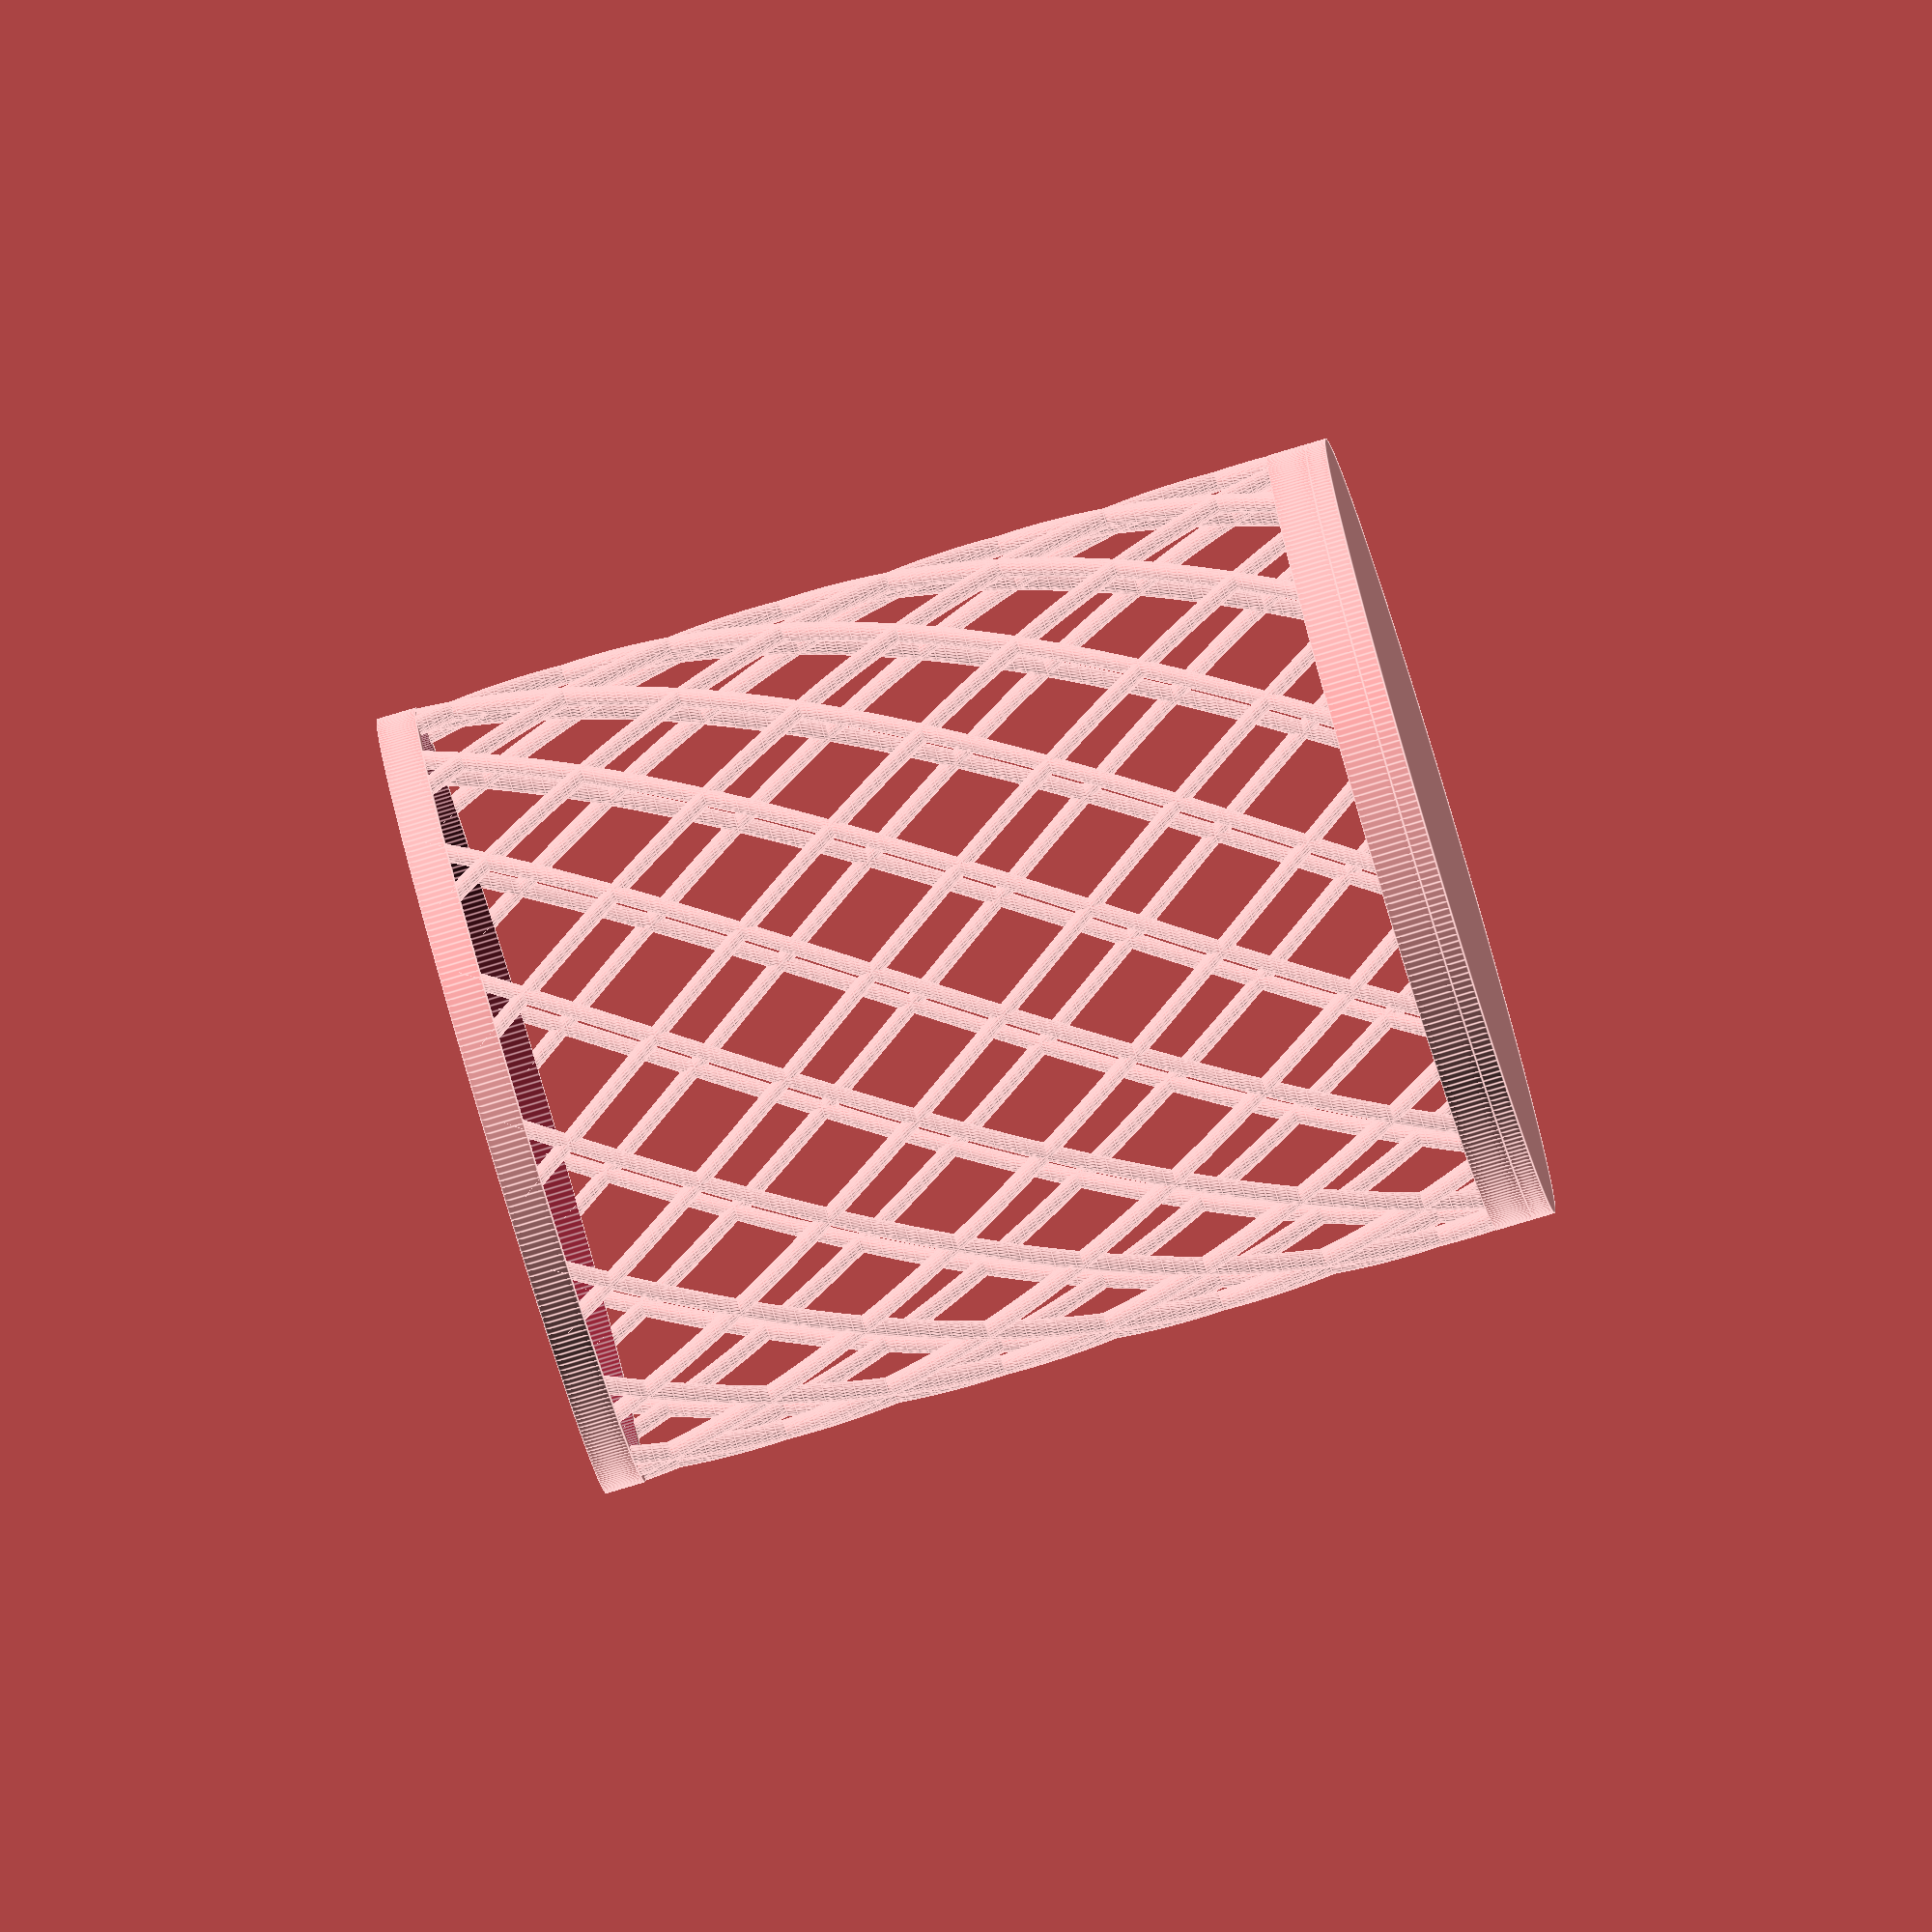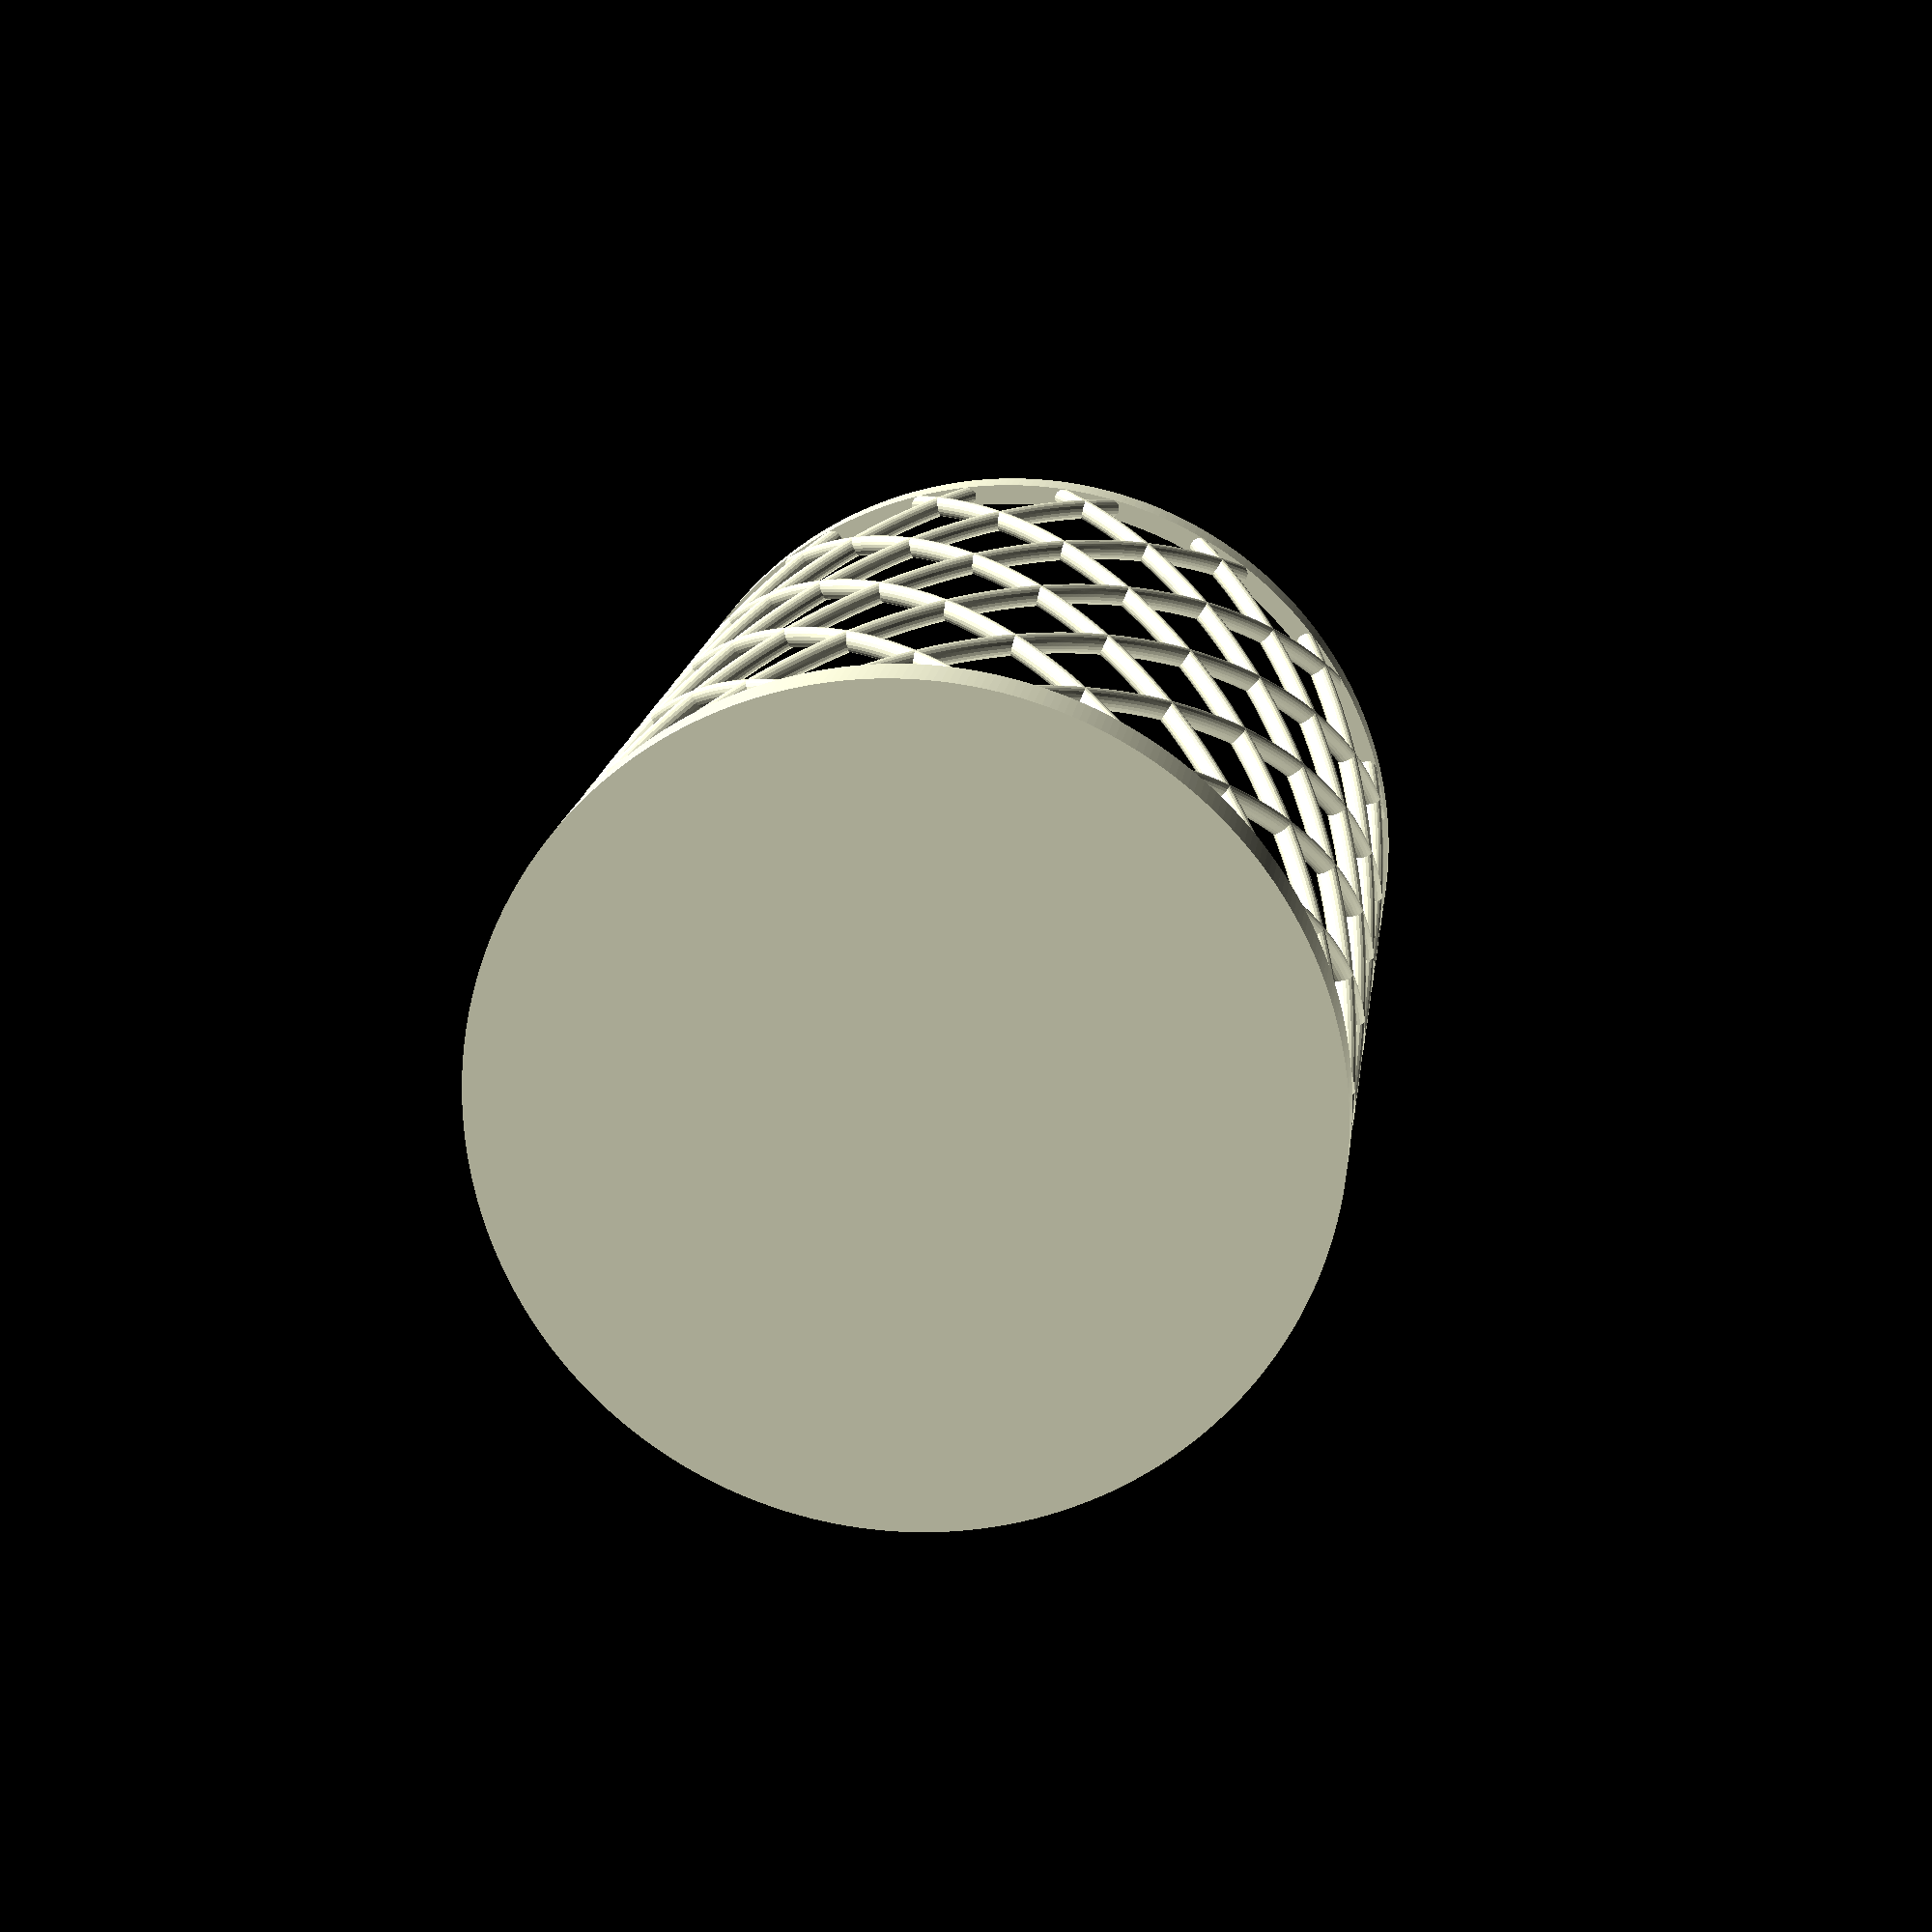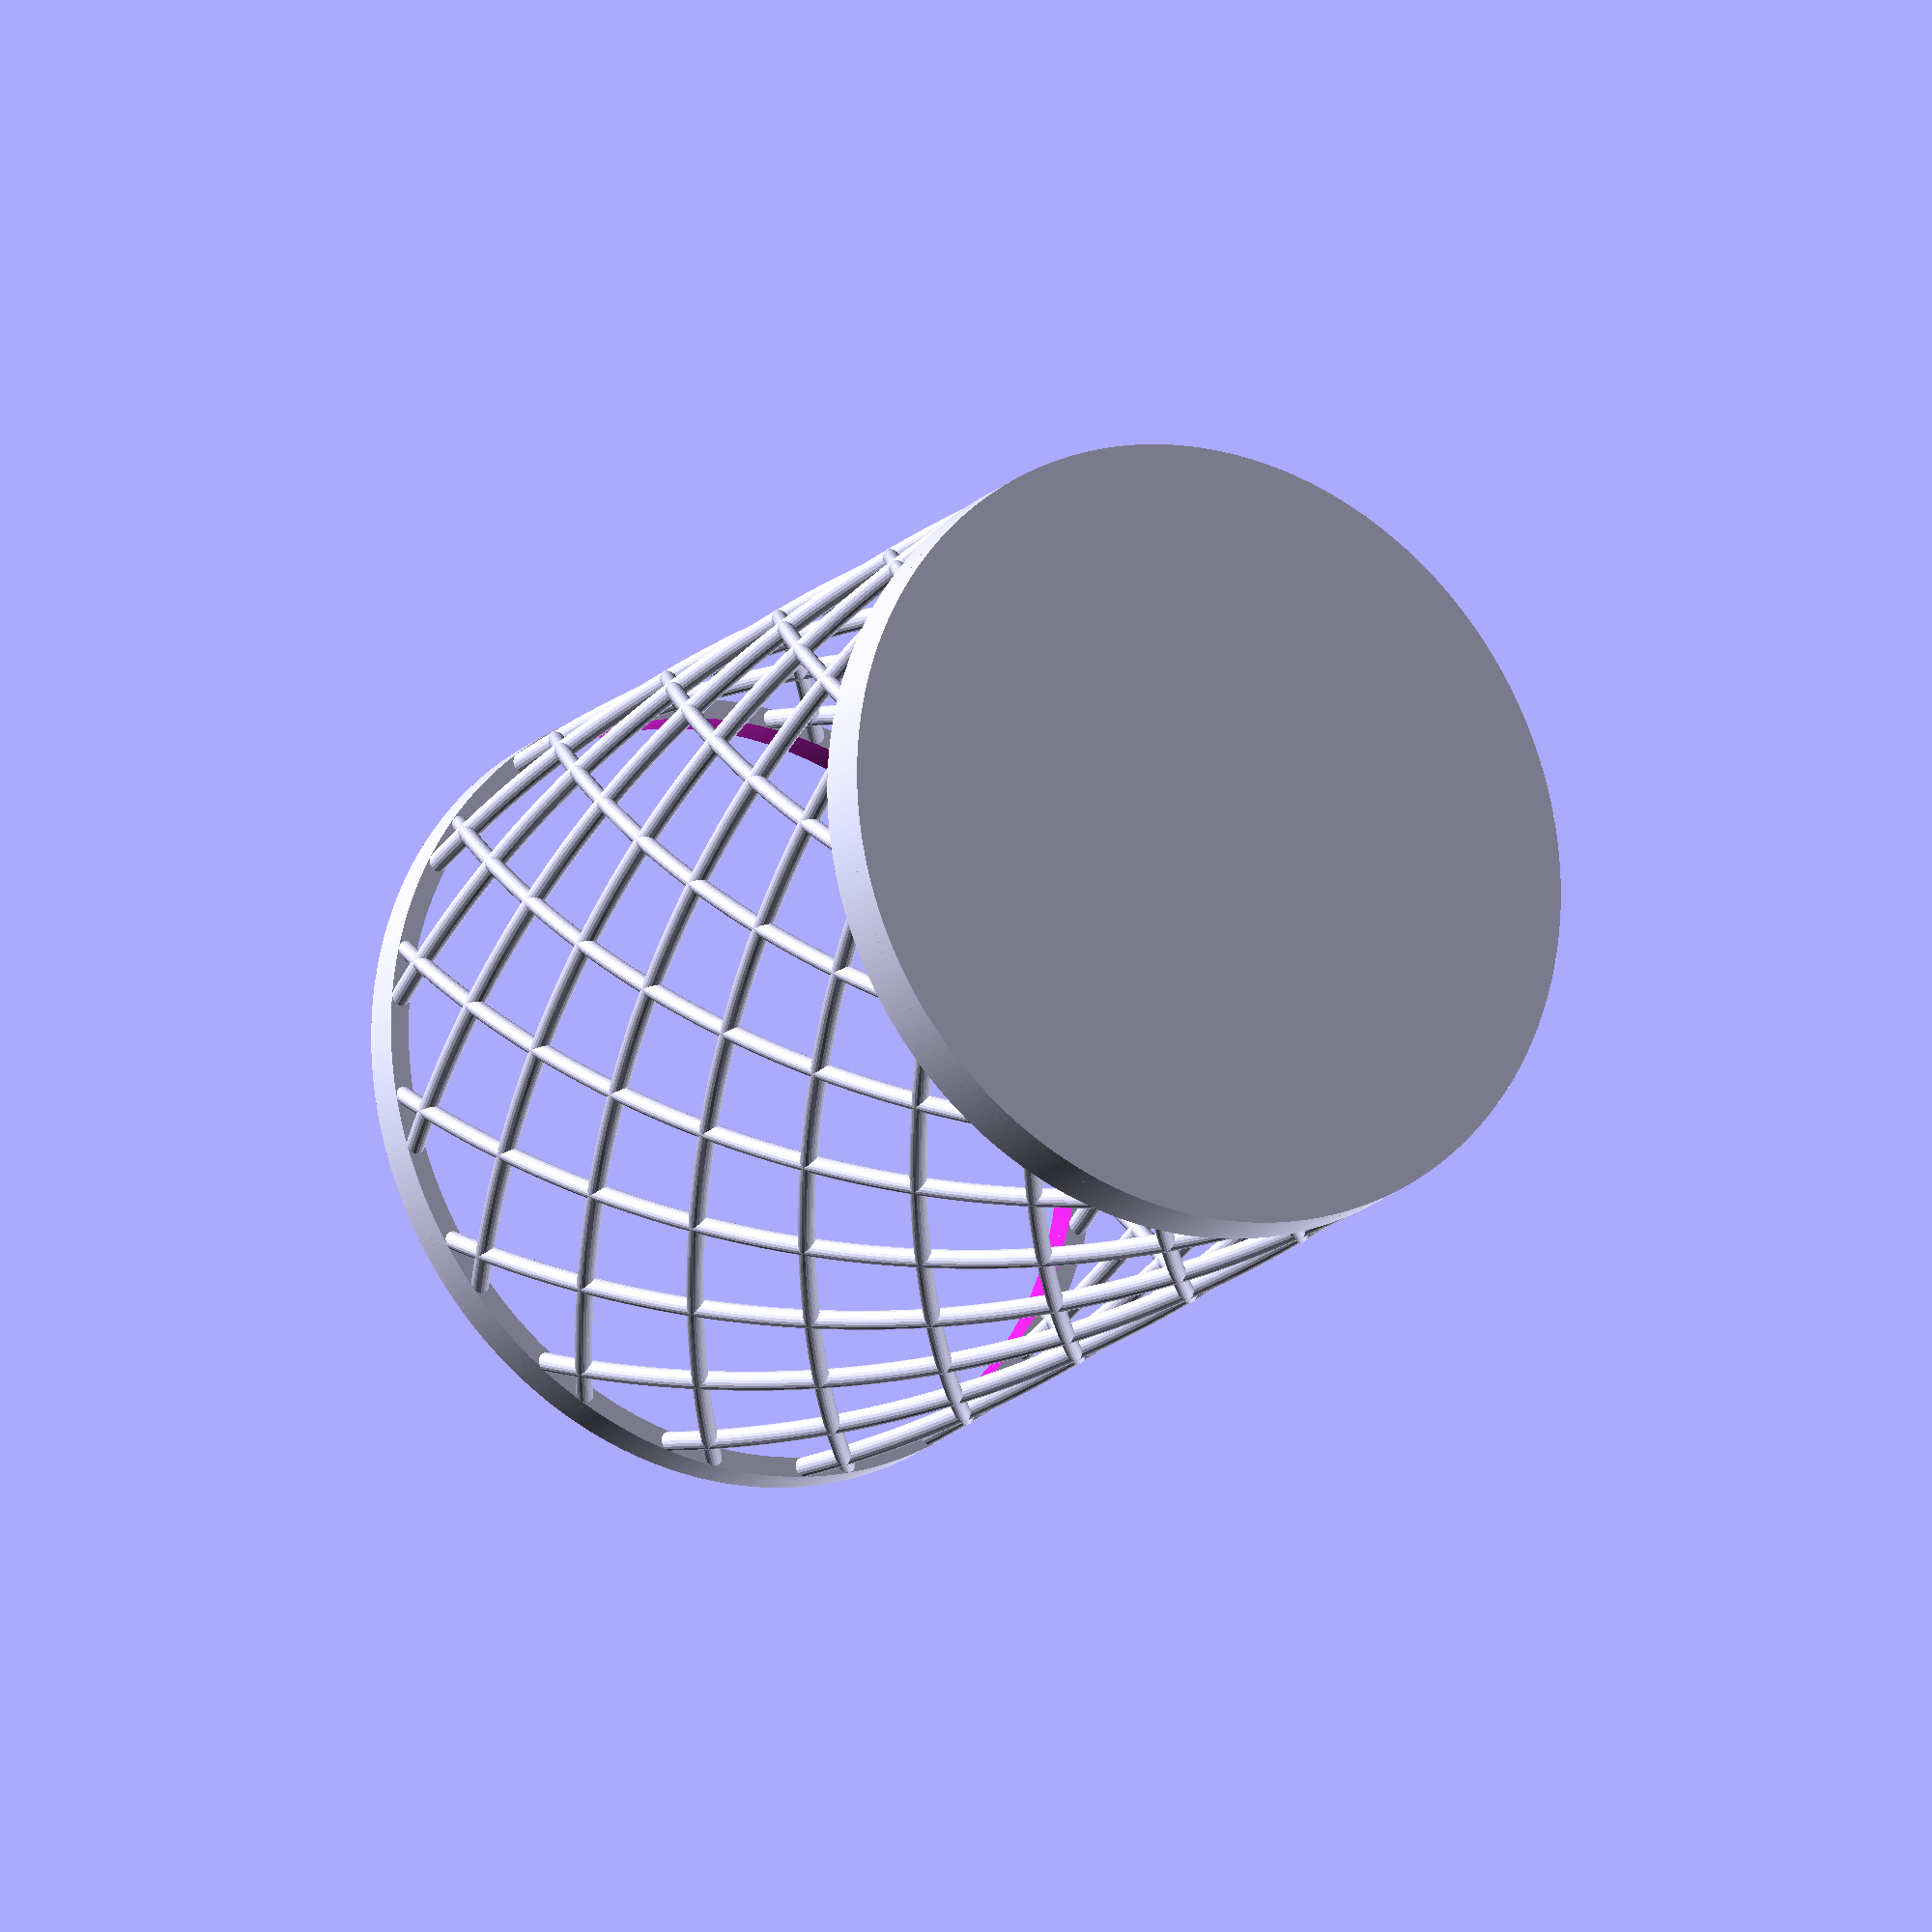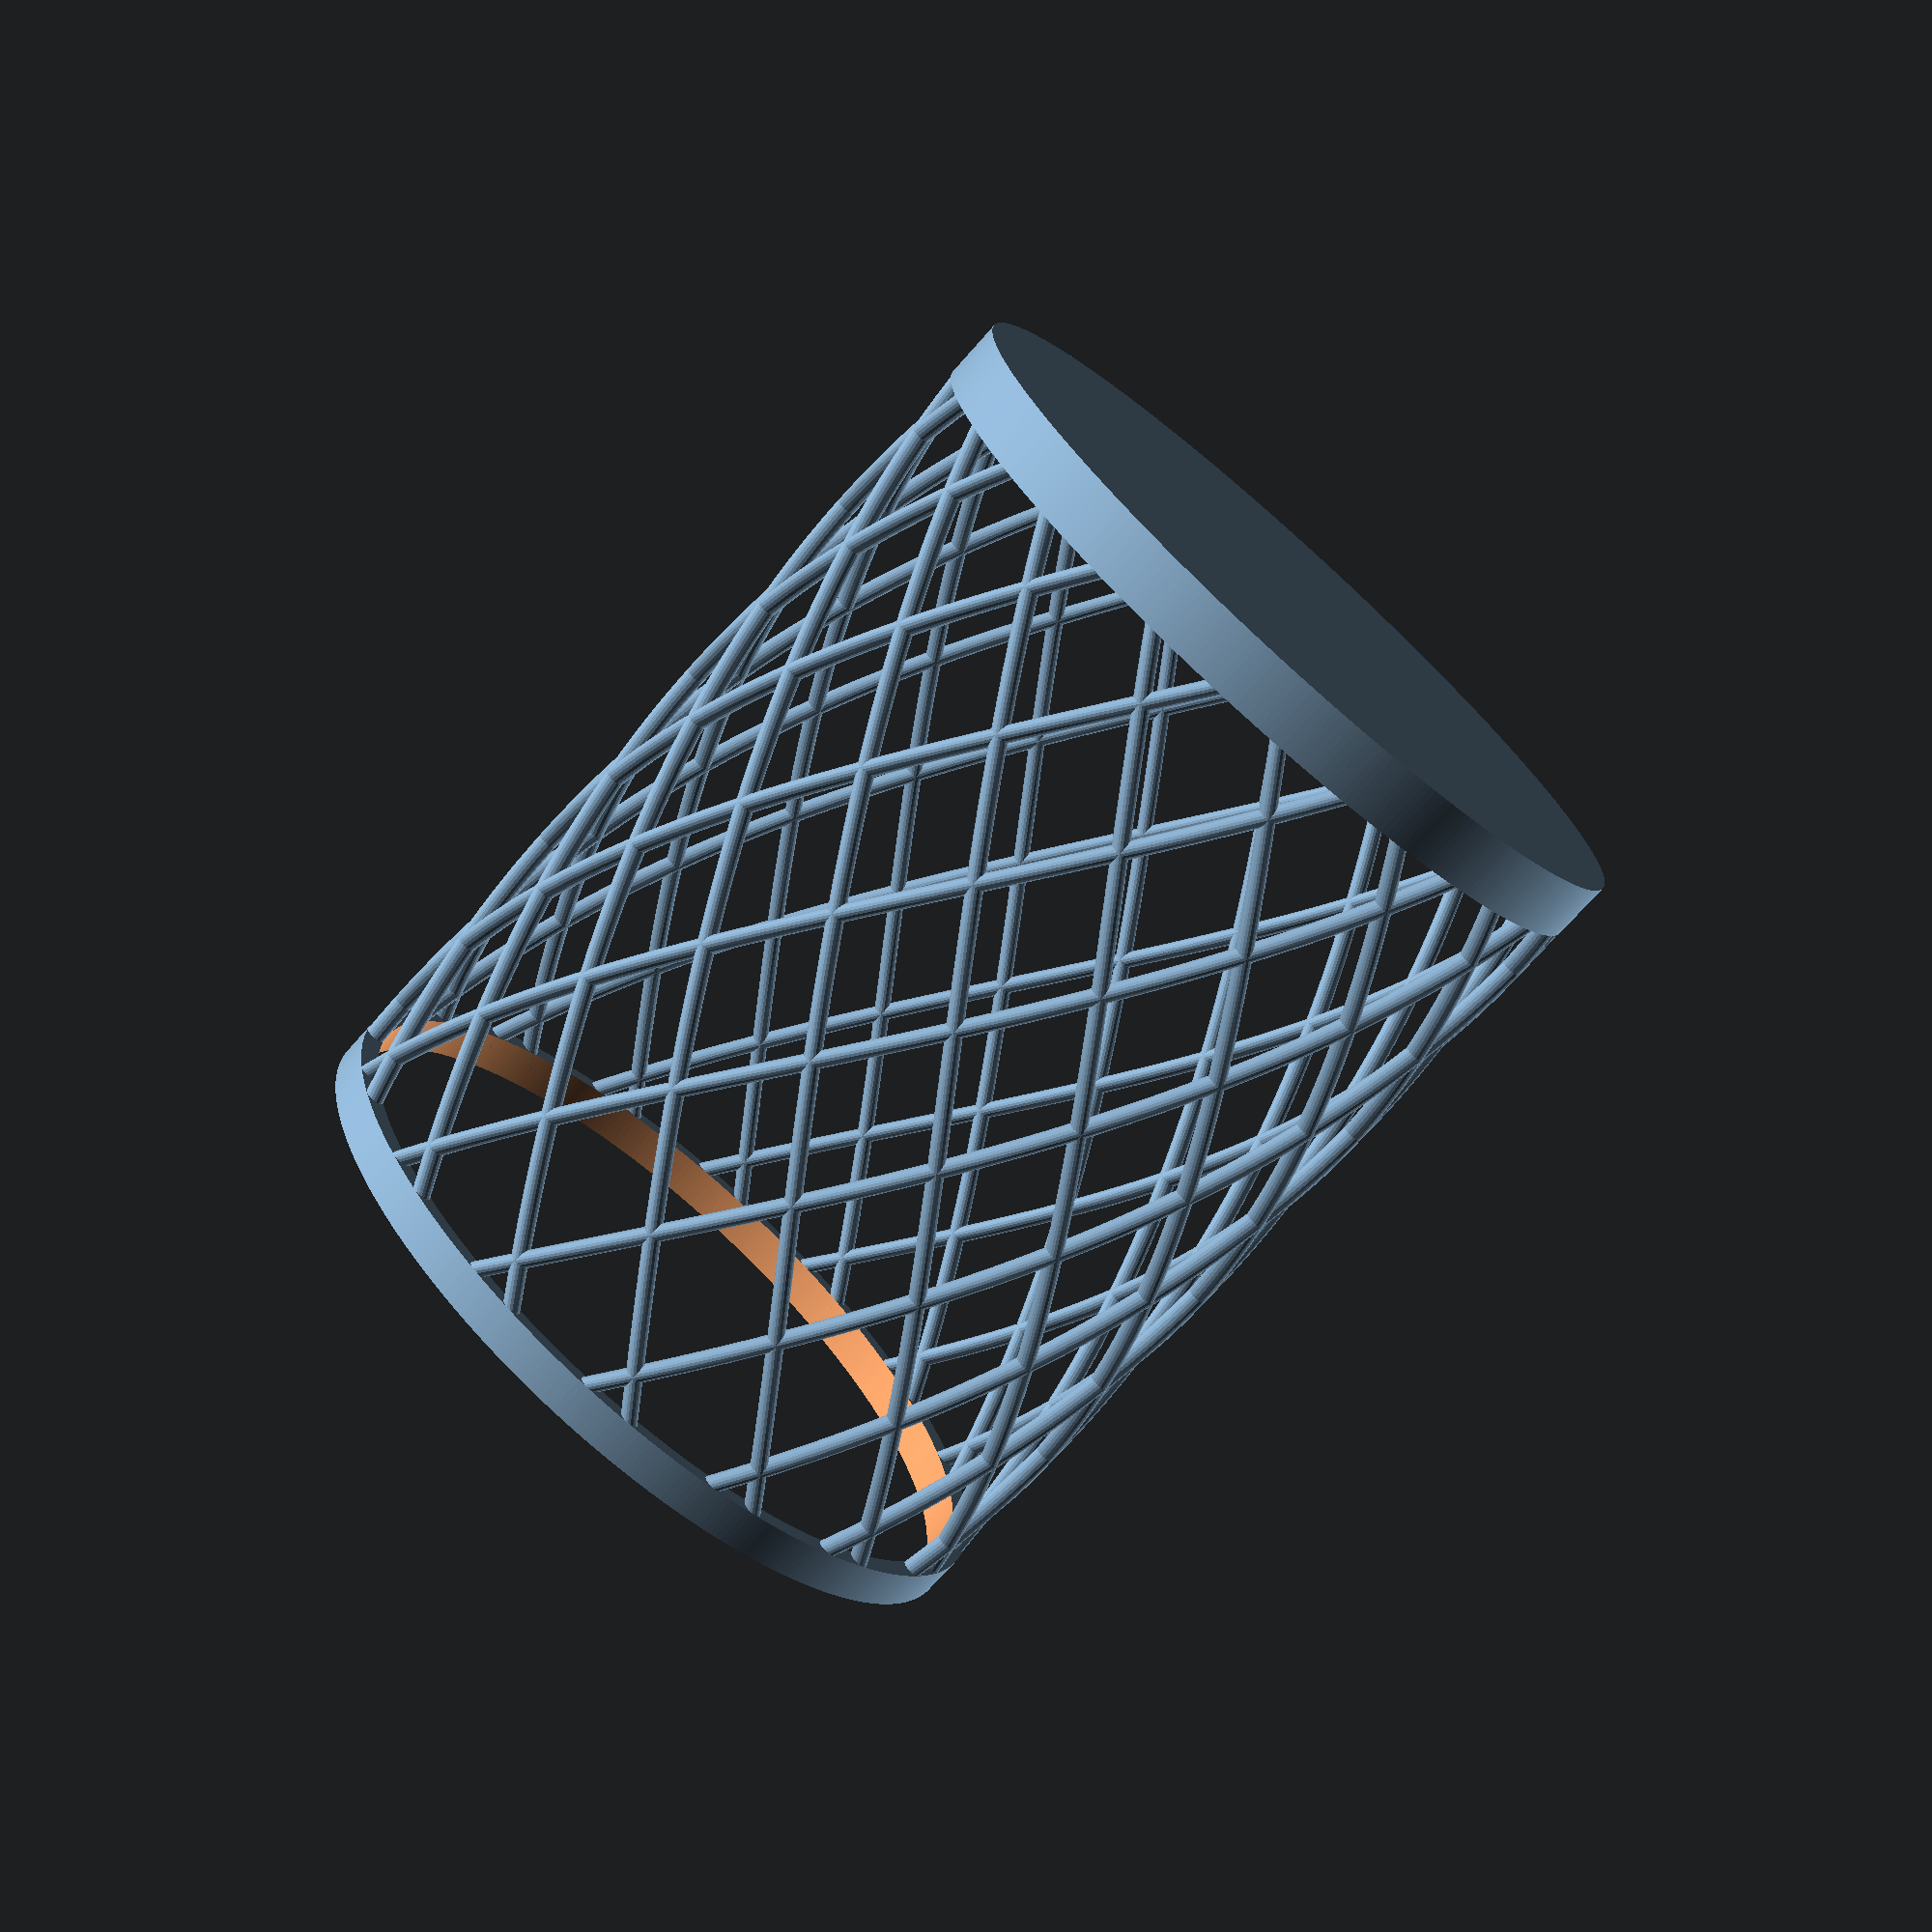
<openscad>
// Overall cup width (2 x radius)
width = 80;
// Overall height
height = 100;
bottomThickness = 2;
topRingHeight = 4;
wallThickness = 2;
twistDegrees = 90;
spokesCount = 16;
spokesStart = 3; // [1: The same place, 2: Next to each other, 3: The same distance]
spokesShape = 1; // [1: Circular, 2: Square]
bottomRing = 1; // [1: Yes, 0: No]
// Not needed if no bottom ring
bottomRingHeight = 4;

/* [Hidden] */
$fa = 1;
$fs = 0.5;

module bottom()
{
    cylinder(r = width / 2, h = bottomThickness);
}

module topRing()
{
    translate([0, 0, height - bottomThickness - topRingHeight])
        difference()
        {
            cylinder(r = width / 2, h = topRingHeight);
            translate([0, 0, -1])
                cylinder(r = width / 2 - wallThickness, h = topRingHeight + 2);
        }
}

module spokesSide(twist)
{
    for(i = [1 : spokesCount])
    {
        rotate([0, 0, (i * (360 / spokesCount))])
            spokeSideRotate(twist);
    }
}

module spokeSide(twist)
{
    translate([0, 0, bottomThickness + (bottomRing ? bottomRingHeight : 0)])
        linear_extrude(height = height - bottomThickness - topRingHeight - (bottomRing ? bottomRingHeight : 0), twist = twist)
            translate([0, width / 2 - wallThickness / 2, 0])
                circle(r = wallThickness / 2, $fn = (spokesShape == 2 ? 4 : 20));
}

module spokeSideRotate(twist)
{
    if(spokesStart == 2 && twist > 0)
        // arc length simplified to wallThickness value
        rotate([0, 0, -(360 * wallThickness) / (2 * PI * (width / 2 - wallThickness / 2))])
            spokeSide(twist);
    else if(spokesStart == 3 && twist > 0)
        rotate([0, 0, -360 / spokesCount / 2])
            spokeSide(twist);
    else
        spokeSide(twist);
}

module spokes()
{
    spokesSide(twistDegrees);
    spokesSide(-twistDegrees);
}

module bottomRing()
{
    translate([0, 0, bottomThickness])
        difference()
        {
            cylinder(r = width / 2, h = bottomRingHeight);
            translate([0, 0, -1])
                cylinder(r = width / 2 - wallThickness, h = bottomRingHeight + 2);
        }
}

bottom();
topRing();
spokes();
if(bottomRing && bottomRingHeight < height - 2 * bottomThickness)
    bottomRing();

</openscad>
<views>
elev=262.7 azim=175.6 roll=73.4 proj=o view=edges
elev=344.0 azim=320.8 roll=186.8 proj=p view=wireframe
elev=17.9 azim=345.8 roll=150.6 proj=o view=wireframe
elev=252.9 azim=280.1 roll=41.5 proj=p view=wireframe
</views>
